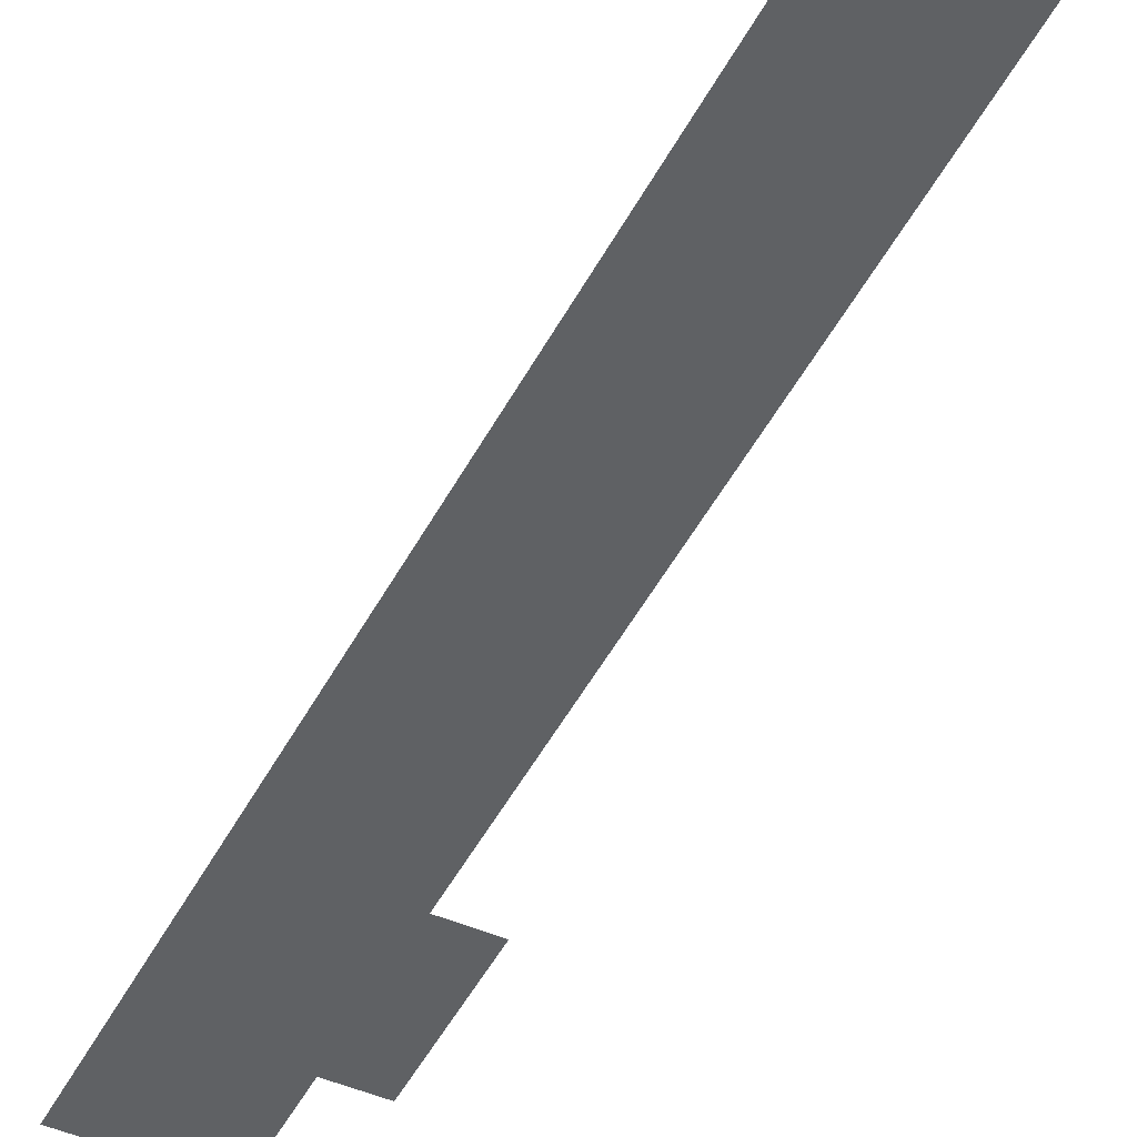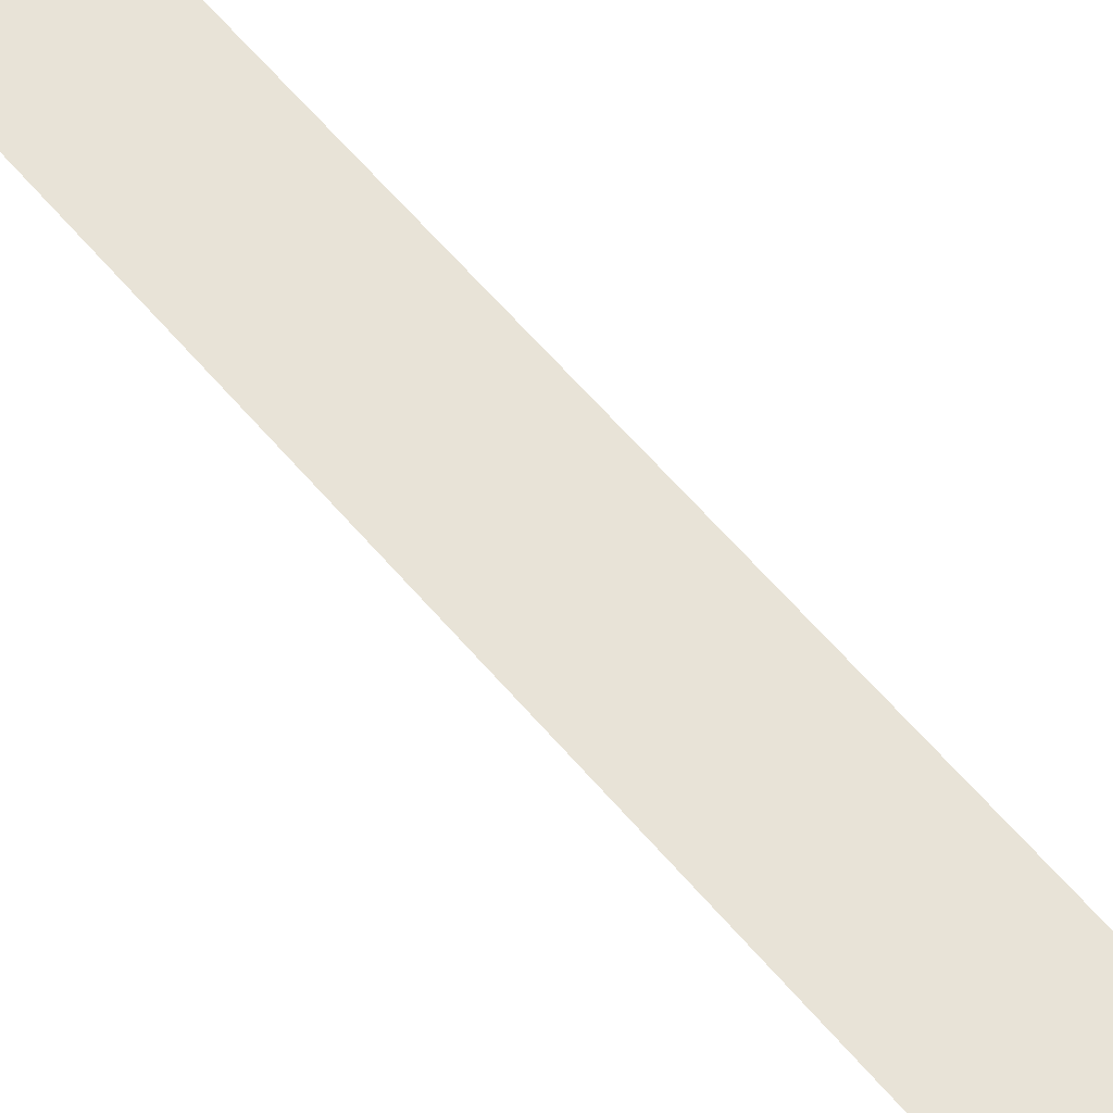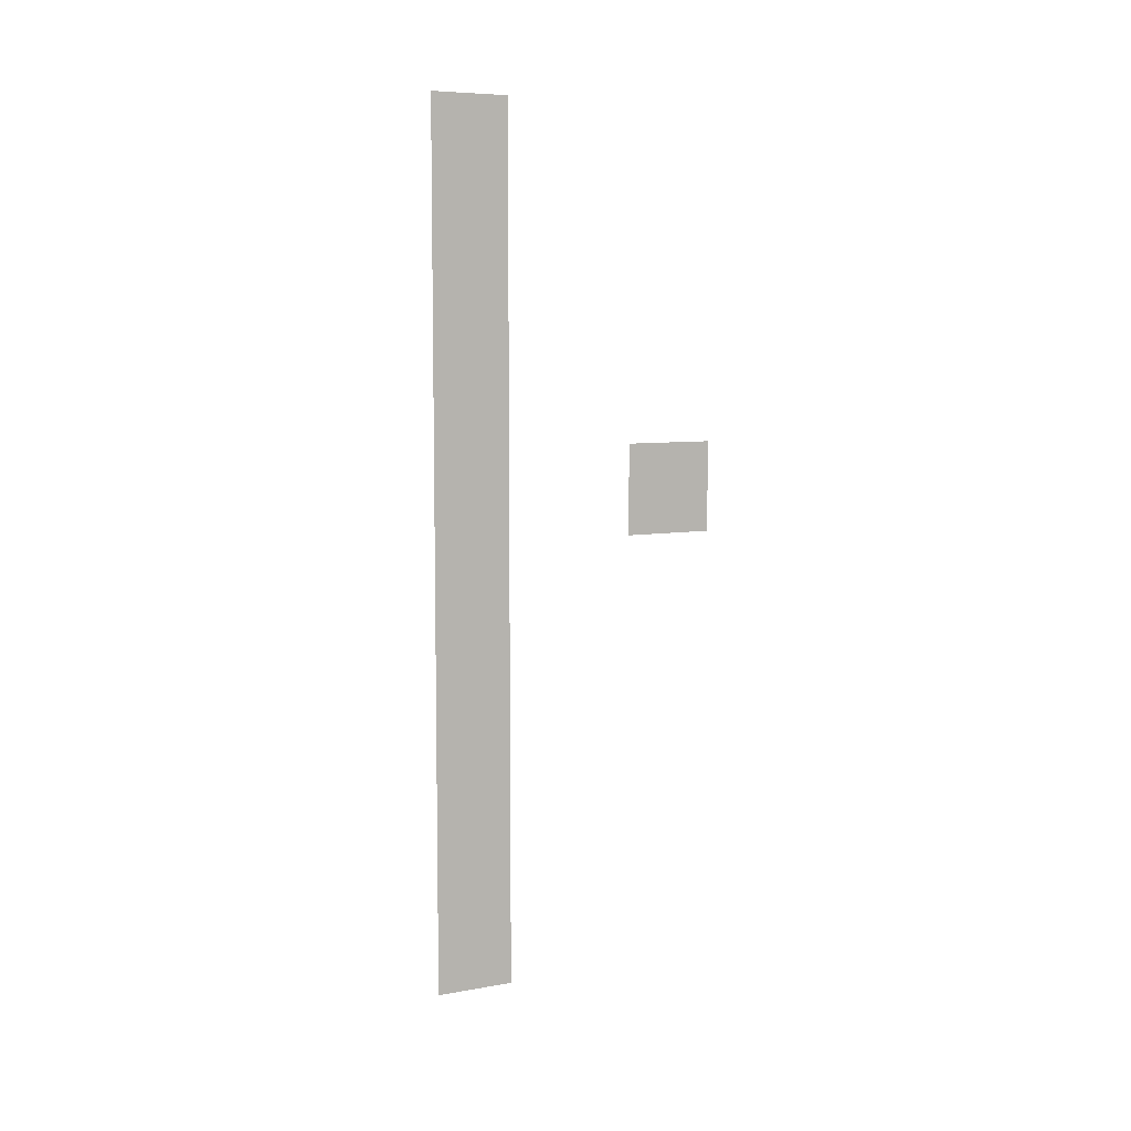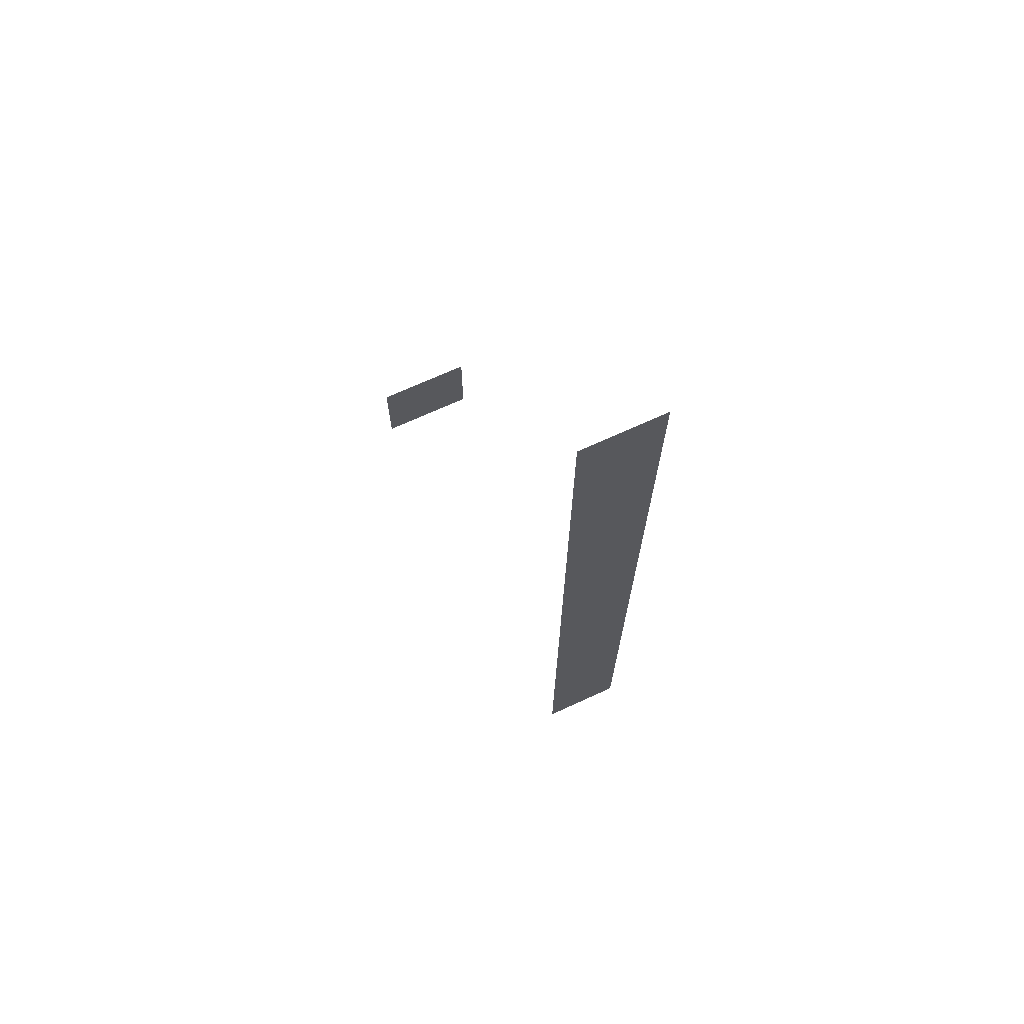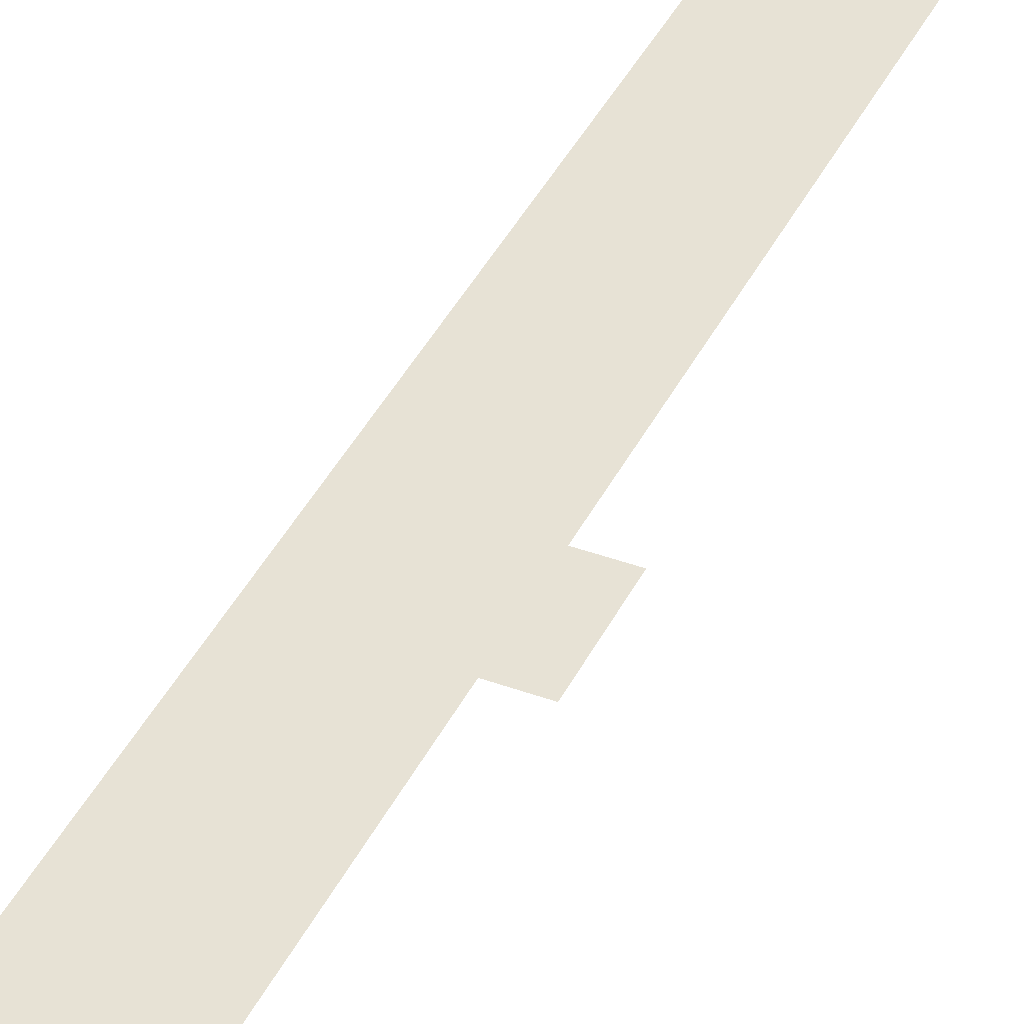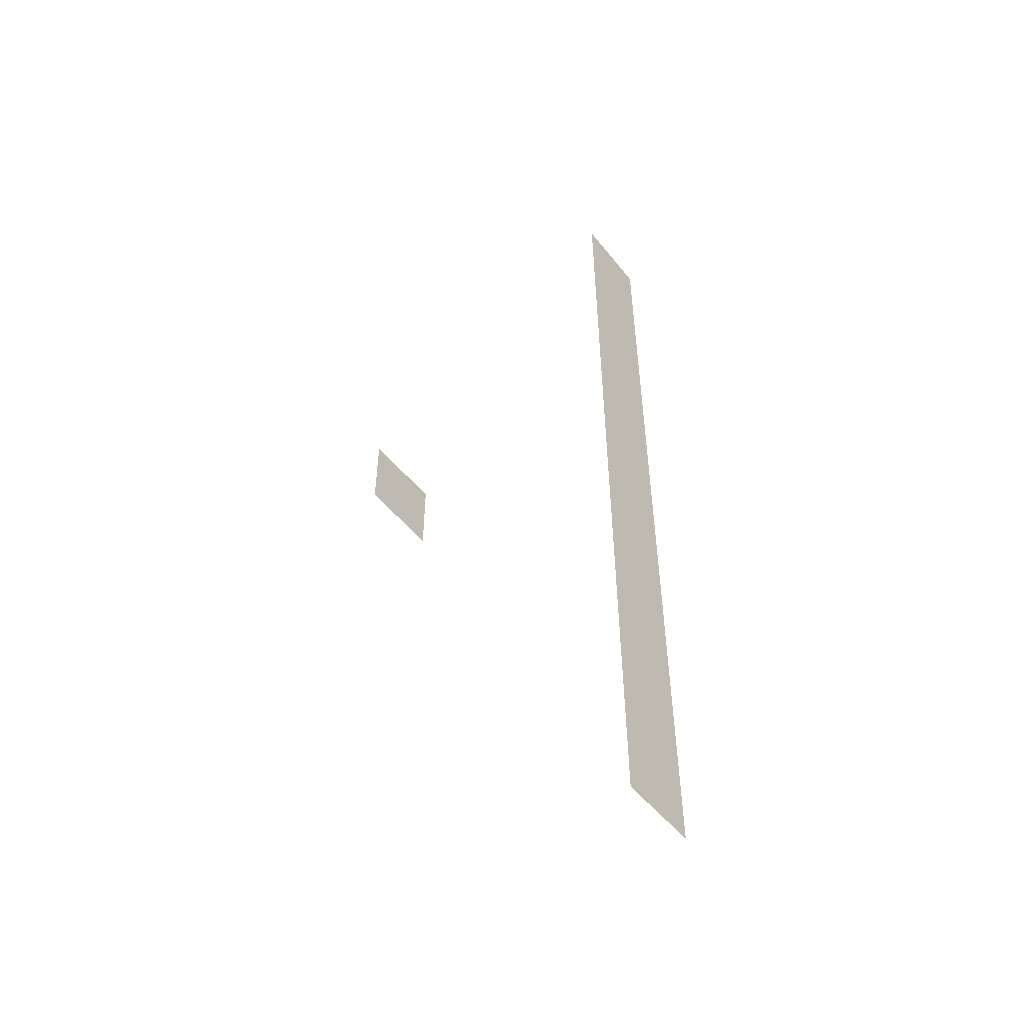
<metadata>
{"format":"obj","ext":"obj","renderer":"f3d","projection":"perspective","resolution":1024,"background":"white","views":[{"elev":-46.3,"azim":154.0,"up":"+Y"},{"elev":61.7,"azim":-40.2,"up":"+Y"},{"elev":7.2,"azim":-27.4,"up":"+Z"},{"elev":70.2,"azim":155.4,"up":"+Z"},{"elev":40.3,"azim":-155.7,"up":"+Y"},{"elev":-50.9,"azim":127.2,"up":"+Z"}]}
</metadata>
<code>
g _Combined_UpperRoad_Vis14_0
v -1.5 0.5 -7.5
v -0.5 0.5 -7.5
v -0.5 0.5 -6.5
v -1.5 0.5 -6.5
v -1.5 0.5 -4.5
v -0.5 0.5 -4.5
v -0.5 0.5 -3.5
v -1.5 0.5 -3.5
v -1.5 0.5 -9.5
v -0.5 0.5 -9.5
v -0.5 0.5 -8.5
v -1.5 0.5 -8.5
v -1.5 0.5 -5.5
v -0.5 0.5 -5.5
v -0.5 0.5 -4.5
v -1.5 0.5 -4.5
v -1.5 0.5 -10.5
v -0.5 0.5 -10.5
v -0.5 0.5 -9.5
v -1.5 0.5 -9.5
v -1.5 0.5 -1.5
v -0.5 0.5 -1.5
v -0.5 0.5 -0.5
v -1.5 0.5 -0.5
v -1.5 0.5 -2.5
v -0.5 0.5 -2.5
v -0.5 0.5 -1.5
v -1.5 0.5 -1.5
v -1.5 0.5 -3.5
v -0.5 0.5 -3.5
v -0.5 0.5 -2.5
v -1.5 0.5 -2.5
v -1.5 0.5 -6.5
v -0.5 0.5 -6.5
v -0.5 0.5 -5.5
v -1.5 0.5 -5.5
v -1.5 0.5 -8.5
v -0.5 0.5 -8.5
v -0.5 0.5 -7.5
v -1.5 0.5 -7.5
v -1.5 0.5 0.5
v -1.5 0.5 -0.5
v -0.5 0.5 0.5
v -0.5 -2.5 -4.5
v 0.5 -2.5 -4.5
v 0.5 -2.5 -3.5
v -0.5 -2.5 -3.5
g _Combined_UpperRoad_Vis14_0_0
f 3 2 1
f 4 3 1
f 7 6 5
f 8 7 5
f 11 10 9
f 12 11 9
f 15 14 13
f 16 15 13
f 19 18 17
f 20 19 17
f 23 22 21
f 24 23 21
f 27 26 25
f 28 27 25
f 31 30 29
f 32 31 29
f 35 34 33
f 36 35 33
f 39 38 37
f 40 39 37
f 23 42 41
f 43 23 41
f 46 45 44
f 47 46 44

</code>
